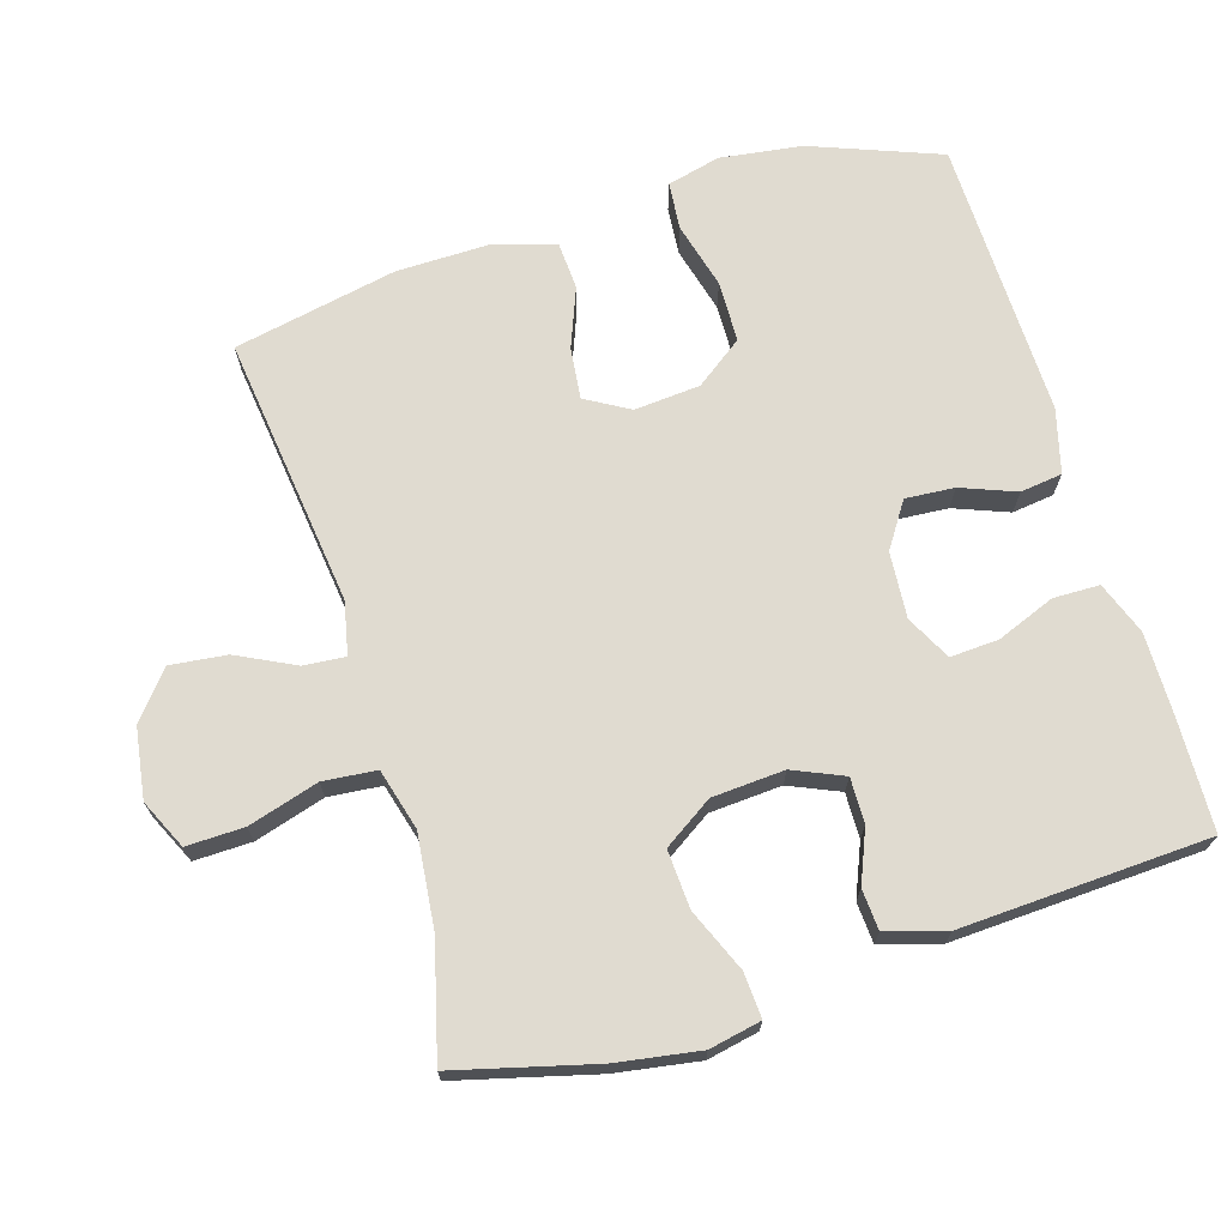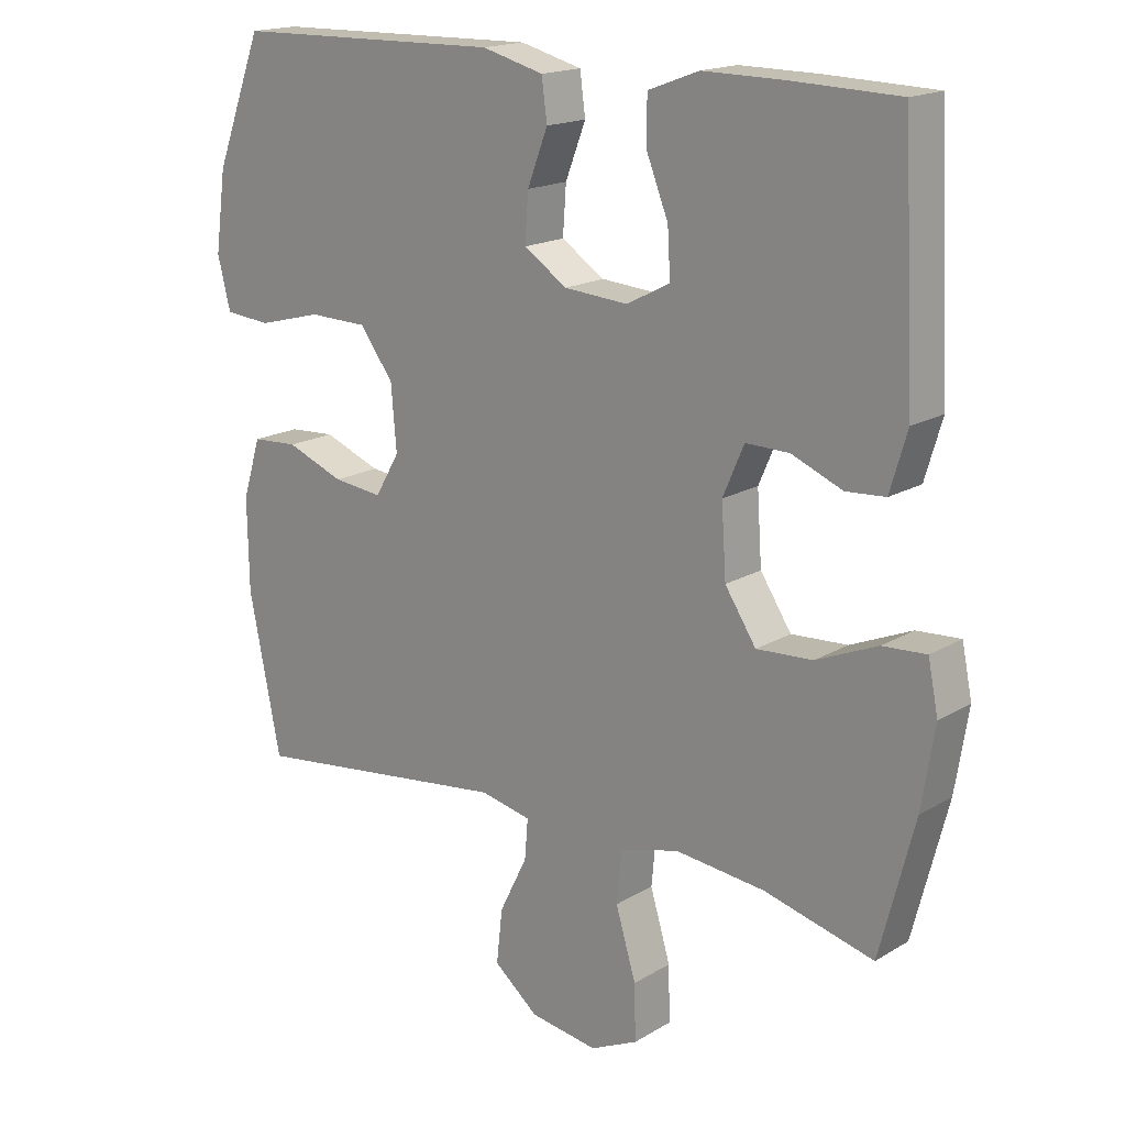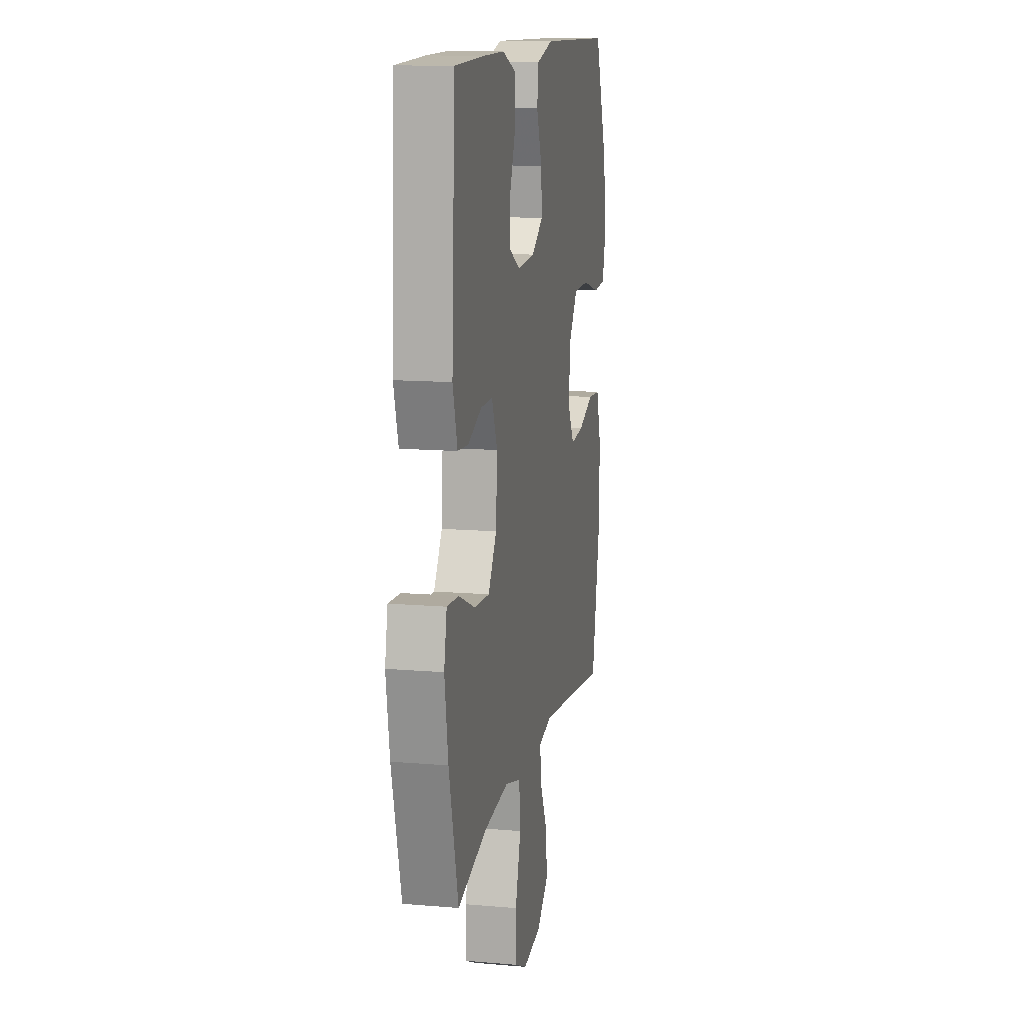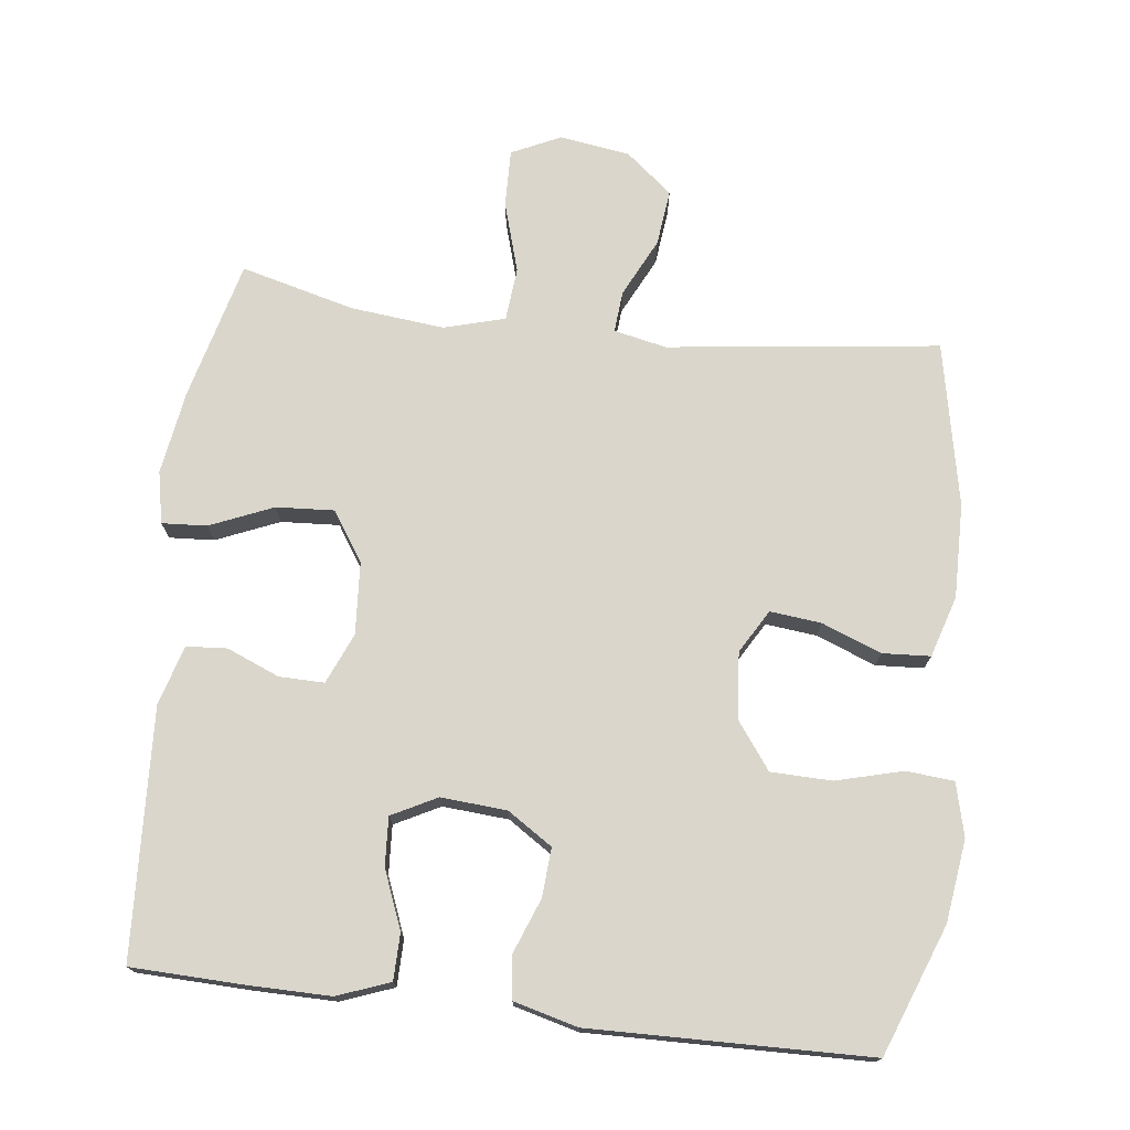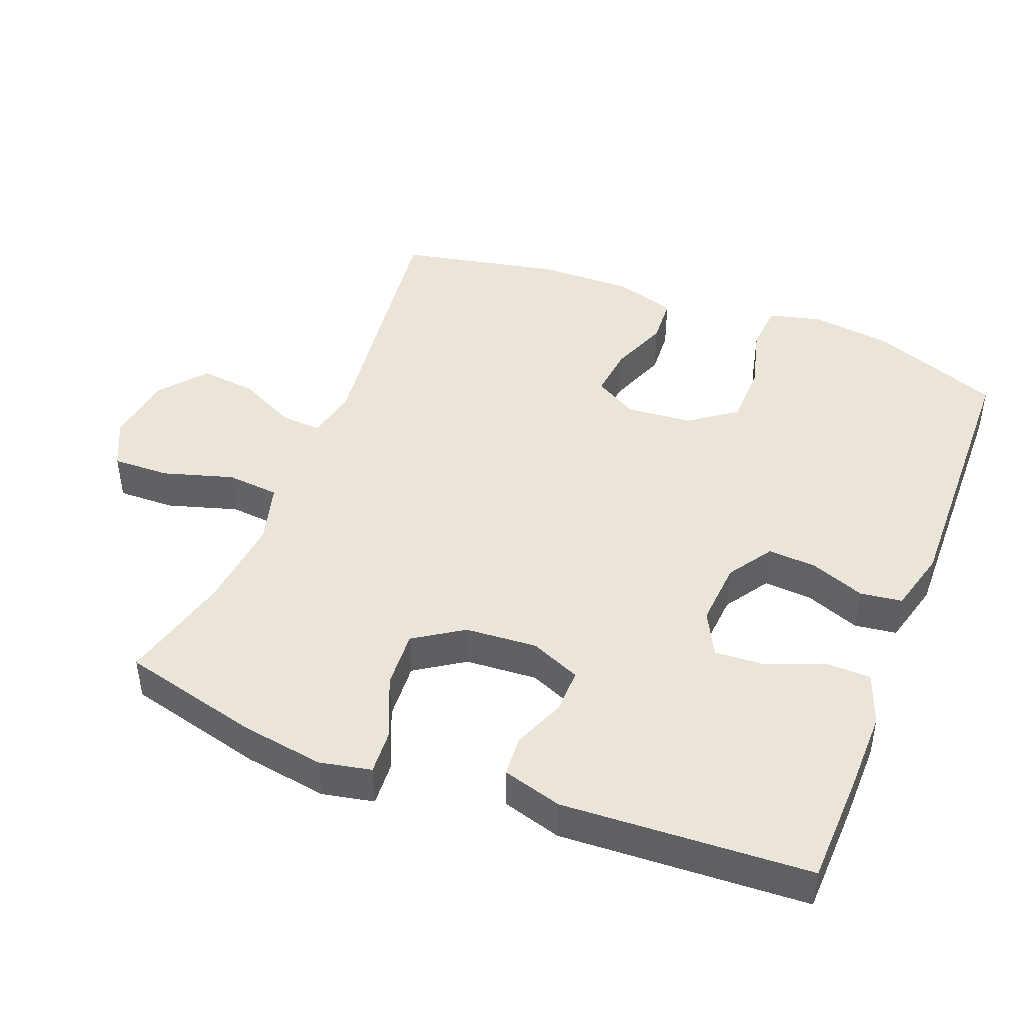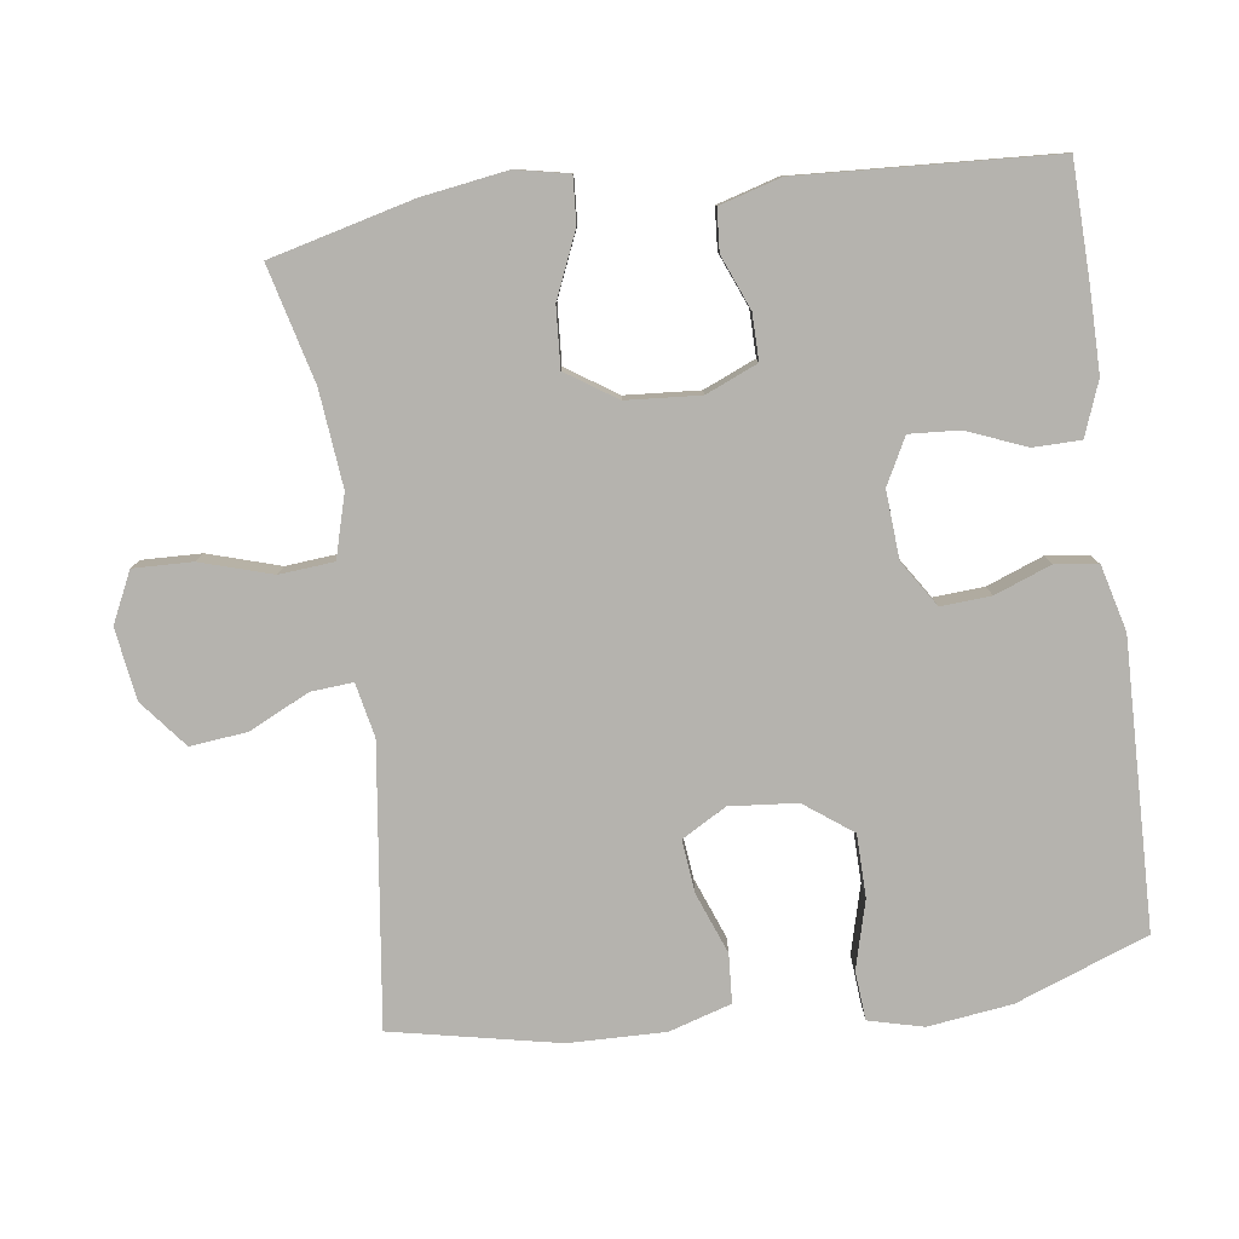
<metadata>
{"format":"obj","ext":"obj","renderer":"f3d","projection":"perspective","resolution":1024,"background":"white","views":[{"elev":69.9,"azim":-106.9,"up":"+Y"},{"elev":17.4,"azim":-139.5,"up":"+Z"},{"elev":12.9,"azim":-78.8,"up":"+Z"},{"elev":74.0,"azim":6.8,"up":"+Y"},{"elev":44.9,"azim":-68.7,"up":"+Y"},{"elev":-79.9,"azim":-82.5,"up":"+Y"}]}
</metadata>
<code>
v 0.5 0.07 0.5
v 0.57 0.07 0.316
v 0.586 0.07 0.199
v 0.567 0.07 0.123
v 0.499 0.07 0.117
v 0.404 0.07 0.142
v 0.317 0.07 0.14
v 0.268 0.07 0.073
v 0.26 0.07 -0.021
v 0.296 0.07 -0.083
v 0.369 0.07 -0.075
v 0.454 0.07 -0.042
v 0.522 0.07 -0.046
v 0.549 0.07 -0.133
v 0.547 0.07 -0.267
v 0.5 0.07 -0.5
v 0.113 0.07 -0.452
v 0.038 0.07 -0.468
v 0.043 0.07 -0.527
v 0.084 0.07 -0.61
v 0.093 0.07 -0.69
v 0.027 0.07 -0.744
v -0.073 0.07 -0.759
v -0.143 0.07 -0.726
v -0.141 0.07 -0.644
v -0.111 0.07 -0.544
v -0.118 0.07 -0.468
v -0.205 0.07 -0.444
v -0.338 0.07 -0.458
v -0.5 0.07 -0.5
v -0.551 0.07 -0.302
v -0.57 0.07 -0.183
v -0.555 0.07 -0.109
v -0.491 0.07 -0.113
v -0.401 0.07 -0.151
v -0.318 0.07 -0.156
v -0.272 0.07 -0.086
v -0.265 0.07 0.017
v -0.296 0.07 0.089
v -0.36 0.07 0.088
v -0.435 0.07 0.057
v -0.493 0.07 0.061
v -0.518 0.07 0.146
v -0.5 0.07 0.5
v -0.34 0.07 0.505
v -0.223 0.07 0.506
v -0.148 0.07 0.478
v -0.147 0.07 0.412
v -0.18 0.07 0.329
v -0.184 0.07 0.26
v -0.12 0.07 0.227
v -0.026 0.07 0.234
v 0.038 0.07 0.276
v 0.033 0.07 0.346
v 0.003 0.07 0.424
v 0.011 0.07 0.484
v 0.102 0.07 0.508
v 0.5 0 0.5
v 0.57 0 0.316
v 0.586 0 0.199
v 0.567 0 0.123
v 0.499 0 0.117
v 0.404 0 0.142
v 0.317 0 0.14
v 0.268 0 0.073
v 0.26 0 -0.021
v 0.296 0 -0.083
v 0.369 0 -0.075
v 0.454 0 -0.042
v 0.522 0 -0.046
v 0.549 0 -0.133
v 0.547 0 -0.267
v 0.5 0 -0.5
v 0.113 0 -0.452
v 0.038 0 -0.468
v 0.043 0 -0.527
v 0.084 0 -0.61
v 0.093 0 -0.69
v 0.027 0 -0.744
v -0.073 0 -0.759
v -0.143 0 -0.726
v -0.141 0 -0.644
v -0.111 0 -0.544
v -0.118 0 -0.468
v -0.205 0 -0.444
v -0.338 0 -0.458
v -0.5 0 -0.5
v -0.551 0 -0.302
v -0.57 0 -0.183
v -0.555 0 -0.109
v -0.491 0 -0.113
v -0.401 0 -0.151
v -0.318 0 -0.156
v -0.272 0 -0.086
v -0.265 0 0.017
v -0.296 0 0.089
v -0.36 0 0.088
v -0.435 0 0.057
v -0.493 0 0.061
v -0.518 0 0.146
v -0.5 0 0.5
v -0.34 0 0.505
v -0.223 0 0.506
v -0.148 0 0.478
v -0.147 0 0.412
v -0.18 0 0.329
v -0.184 0 0.26
v -0.12 0 0.227
v -0.026 0 0.234
v 0.038 0 0.276
v 0.033 0 0.346
v 0.003 0 0.424
v 0.011 0 0.484
v 0.102 0 0.508
f 4 5 6
f 3 4 6
f 2 3 6
f 1 2 6
f 57 1 6
f 56 57 6
f 55 56 6
f 54 55 6
f 53 54 6 7
f 52 53 7 8
f 51 52 8 9
f 50 51 9 10
f 47 48 49
f 46 47 49
f 45 46 49
f 44 45 49
f 43 44 49
f 42 43 49
f 41 42 49
f 40 41 49
f 39 40 49 50
f 38 39 50 10
f 33 34 35
f 32 33 35
f 31 32 35
f 30 31 35
f 29 30 35
f 28 29 35 36
f 27 28 36 37
f 24 25 26
f 23 24 26
f 22 23 26
f 21 22 26
f 20 21 26
f 19 20 26
f 18 19 26 27
f 37 38 10
f 27 37 10
f 18 27 10
f 17 18 10
f 15 16 17
f 14 15 17
f 13 14 17
f 12 13 17
f 11 12 17
f 10 11 17
f 63 62 61
f 63 61 60
f 63 60 59
f 63 59 58
f 63 58 114
f 63 114 113
f 63 113 112
f 63 112 111
f 64 63 111 110
f 65 64 110 109
f 66 65 109 108
f 67 66 108 107
f 106 105 104
f 106 104 103
f 106 103 102
f 106 102 101
f 106 101 100
f 106 100 99
f 106 99 98
f 106 98 97
f 107 106 97 96
f 67 107 96 95
f 92 91 90
f 92 90 89
f 92 89 88
f 92 88 87
f 92 87 86
f 93 92 86 85
f 94 93 85 84
f 83 82 81
f 83 81 80
f 83 80 79
f 83 79 78
f 83 78 77
f 83 77 76
f 84 83 76 75
f 67 95 94
f 67 94 84
f 67 84 75
f 67 75 74
f 74 73 72
f 74 72 71
f 74 71 70
f 74 70 69
f 74 69 68
f 74 68 67
f 1 58 59 2
f 2 59 60 3
f 3 60 61 4
f 4 61 62 5
f 5 62 63 6
f 6 63 64 7
f 7 64 65 8
f 8 65 66 9
f 9 66 67 10
f 10 67 68 11
f 11 68 69 12
f 12 69 70 13
f 13 70 71 14
f 14 71 72 15
f 15 72 73 16
f 16 73 74 17
f 17 74 75 18
f 18 75 76 19
f 19 76 77 20
f 20 77 78 21
f 21 78 79 22
f 22 79 80 23
f 23 80 81 24
f 24 81 82 25
f 25 82 83 26
f 26 83 84 27
f 27 84 85 28
f 28 85 86 29
f 29 86 87 30
f 30 87 88 31
f 31 88 89 32
f 32 89 90 33
f 33 90 91 34
f 34 91 92 35
f 35 92 93 36
f 36 93 94 37
f 37 94 95 38
f 38 95 96 39
f 39 96 97 40
f 40 97 98 41
f 41 98 99 42
f 42 99 100 43
f 43 100 101 44
f 44 101 102 45
f 45 102 103 46
f 46 103 104 47
f 47 104 105 48
f 48 105 106 49
f 49 106 107 50
f 50 107 108 51
f 51 108 109 52
f 52 109 110 53
f 53 110 111 54
f 54 111 112 55
f 55 112 113 56
f 56 113 114 57
f 57 114 58 1

</code>
